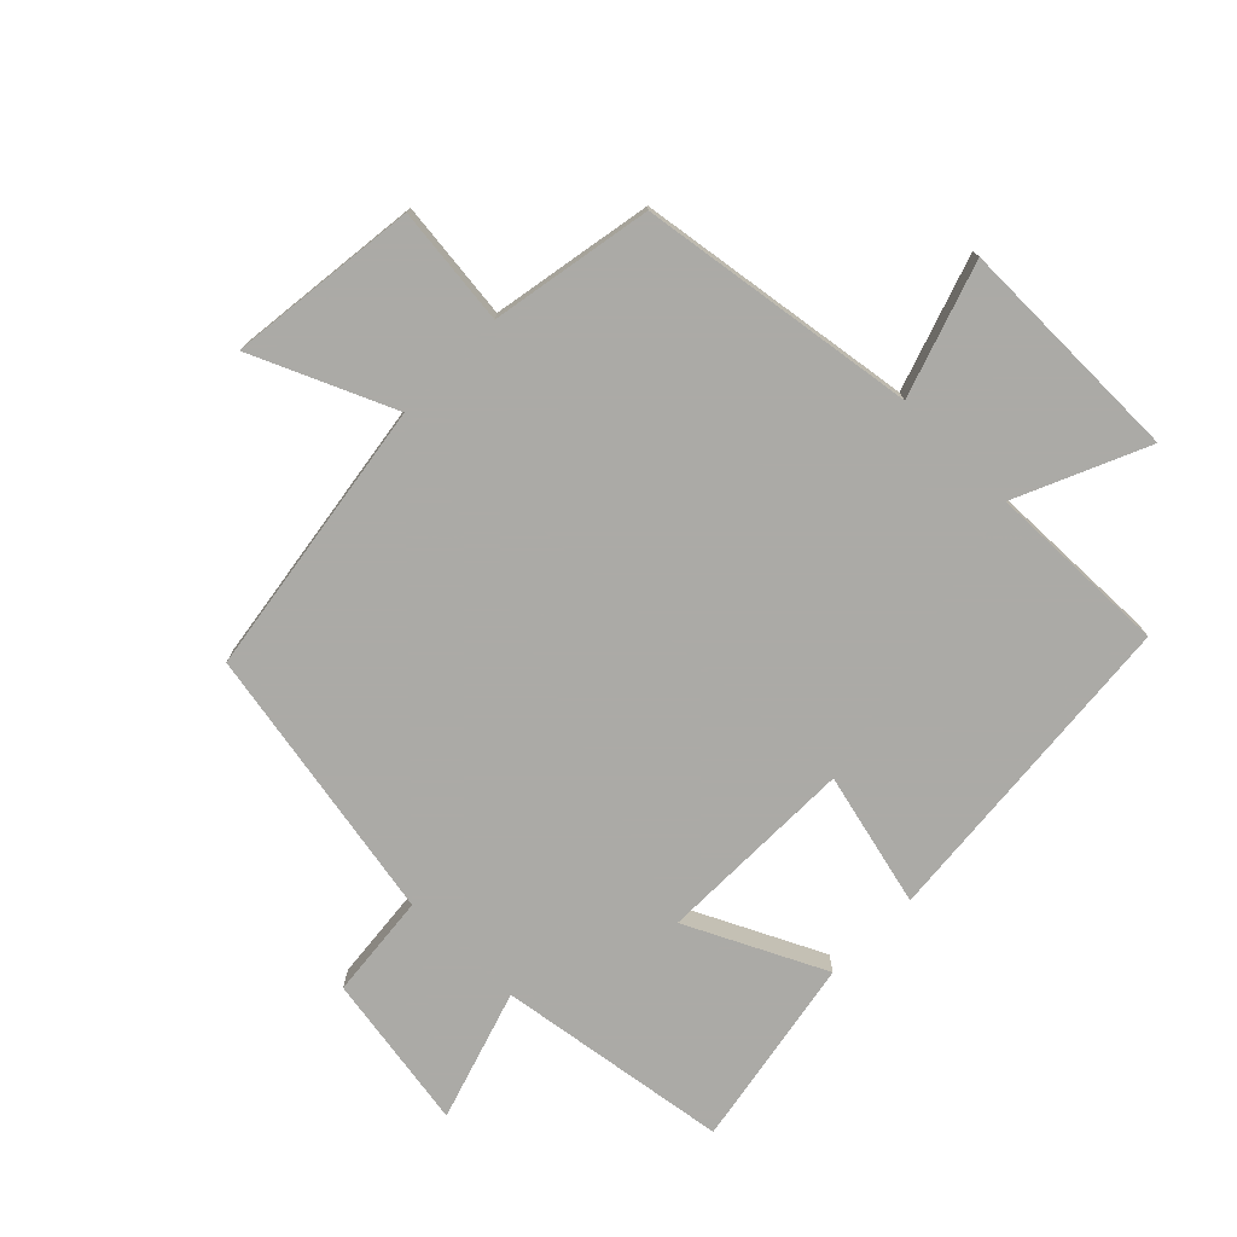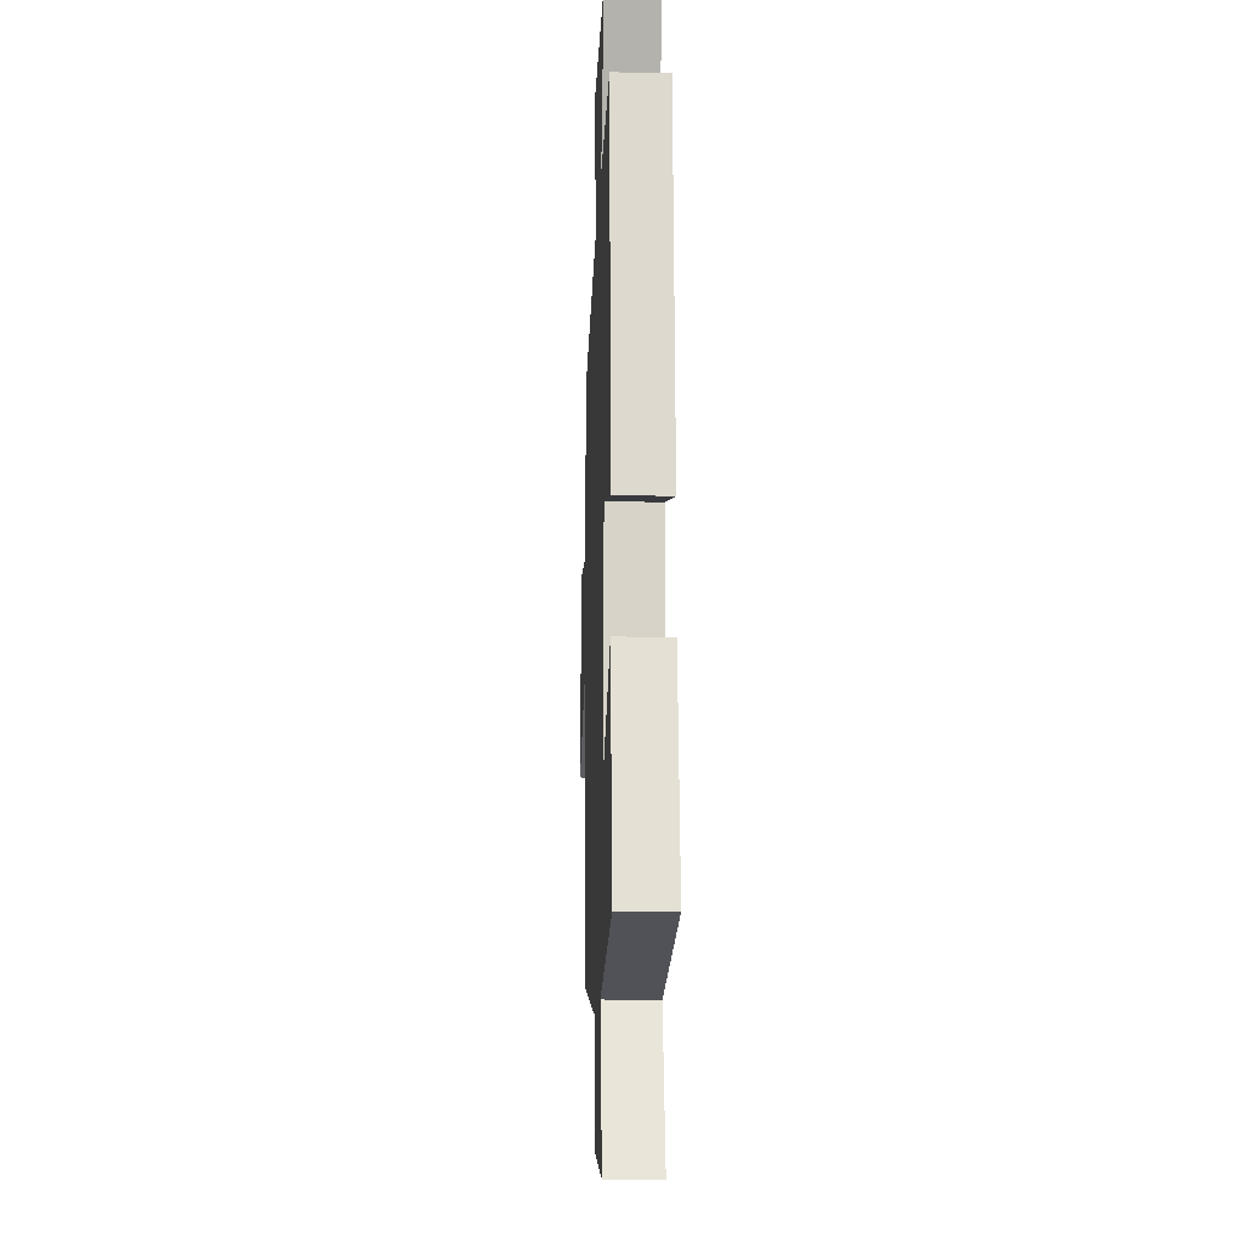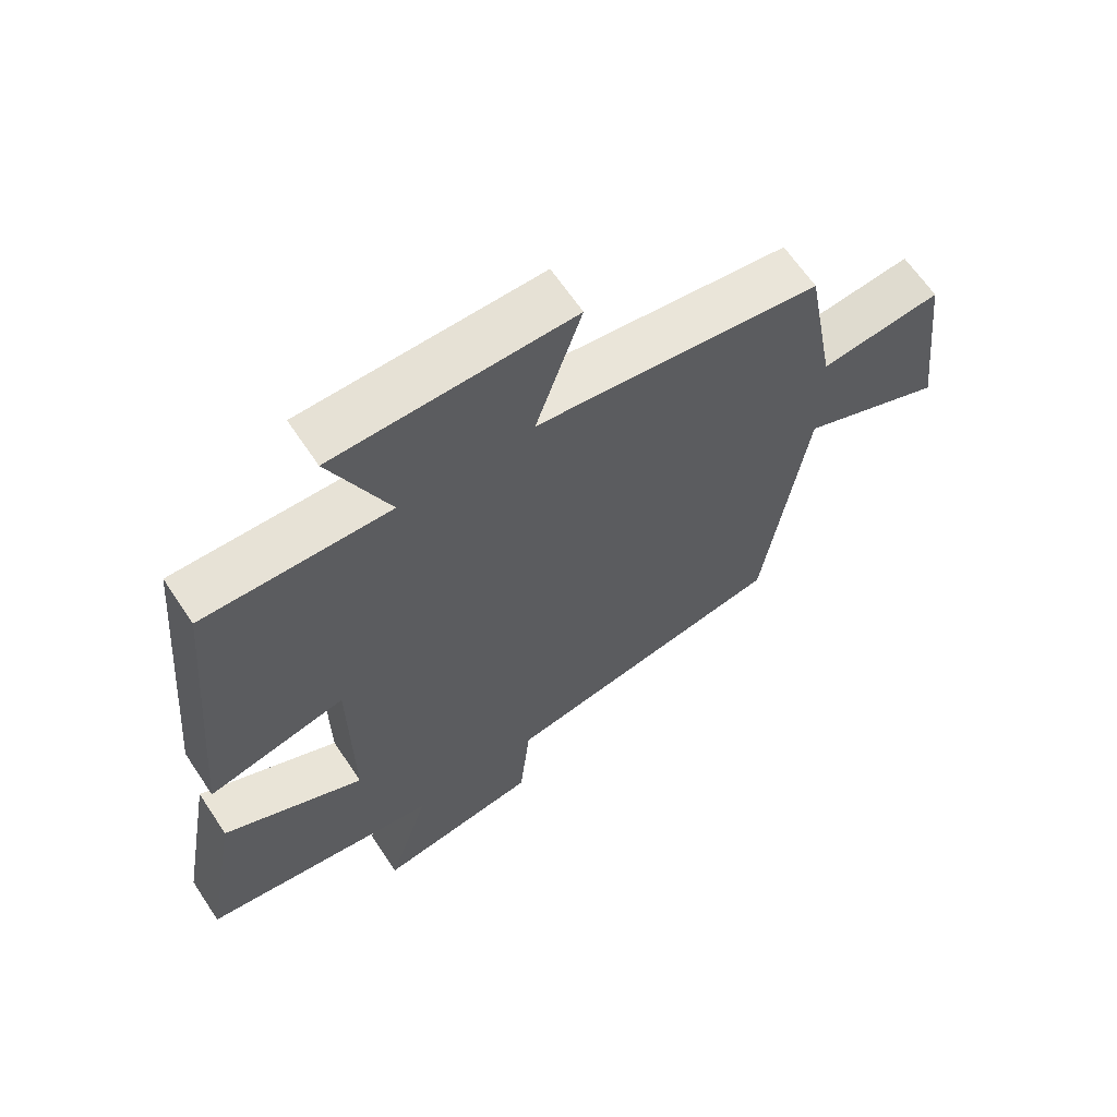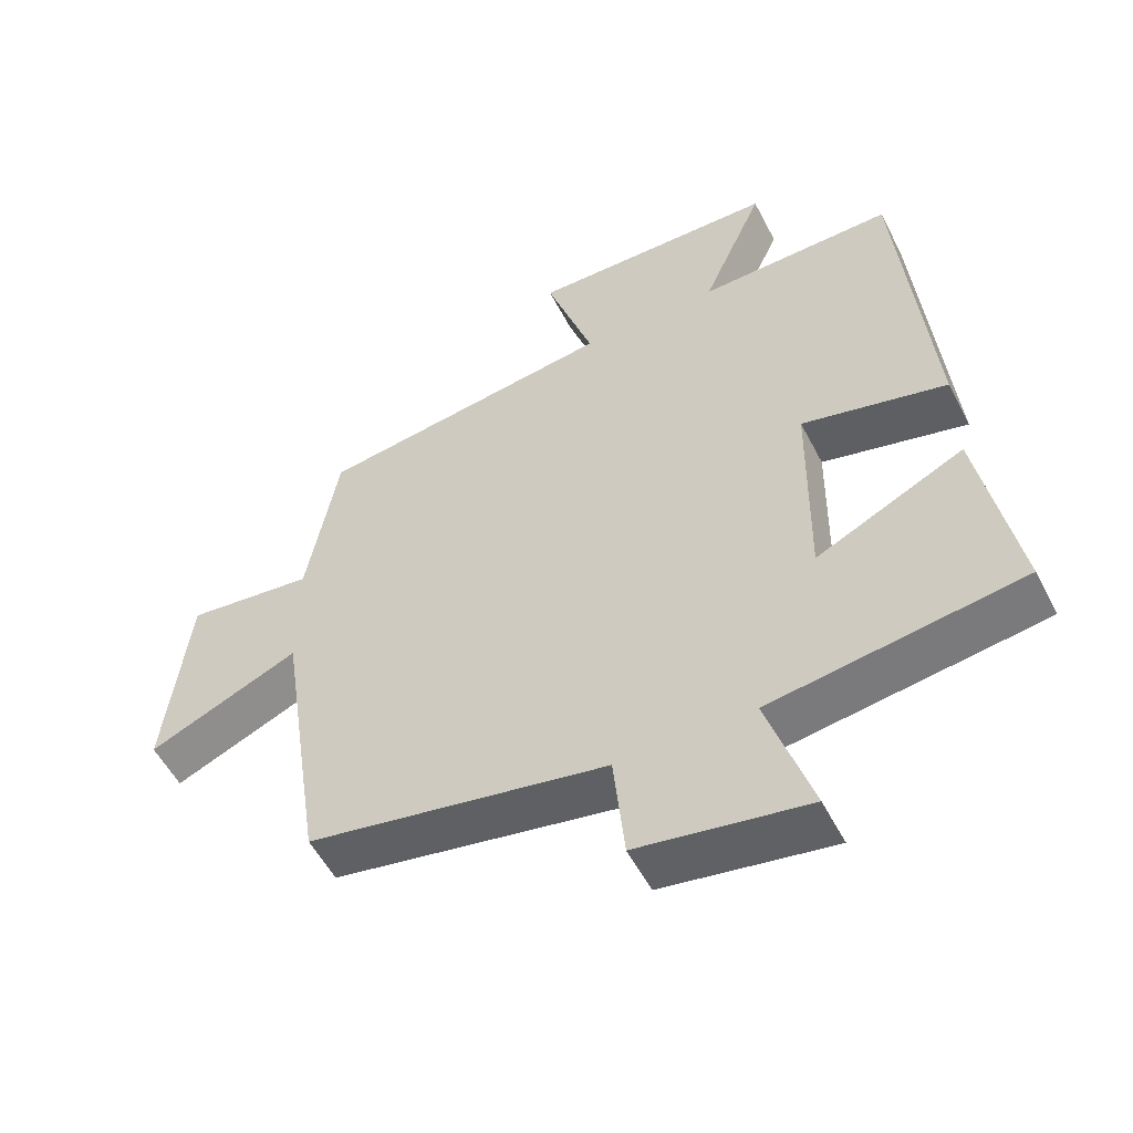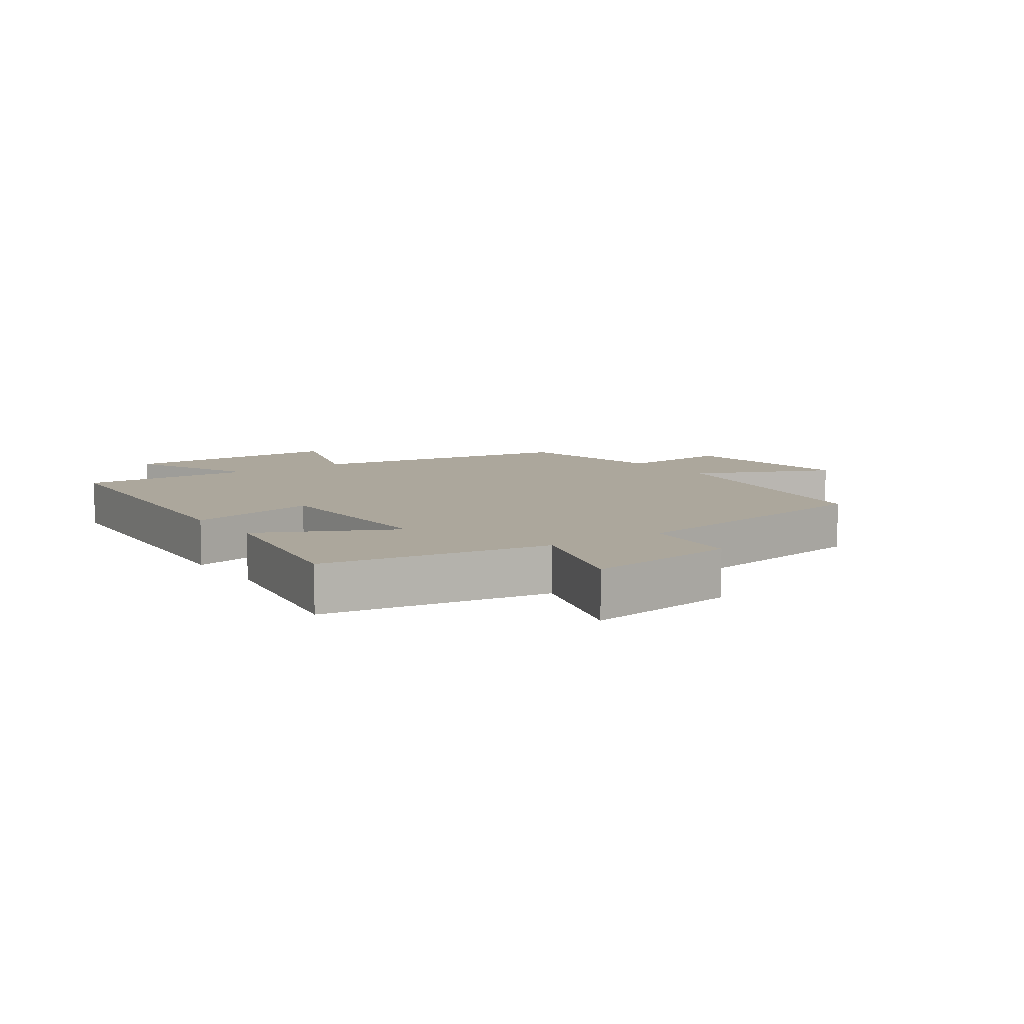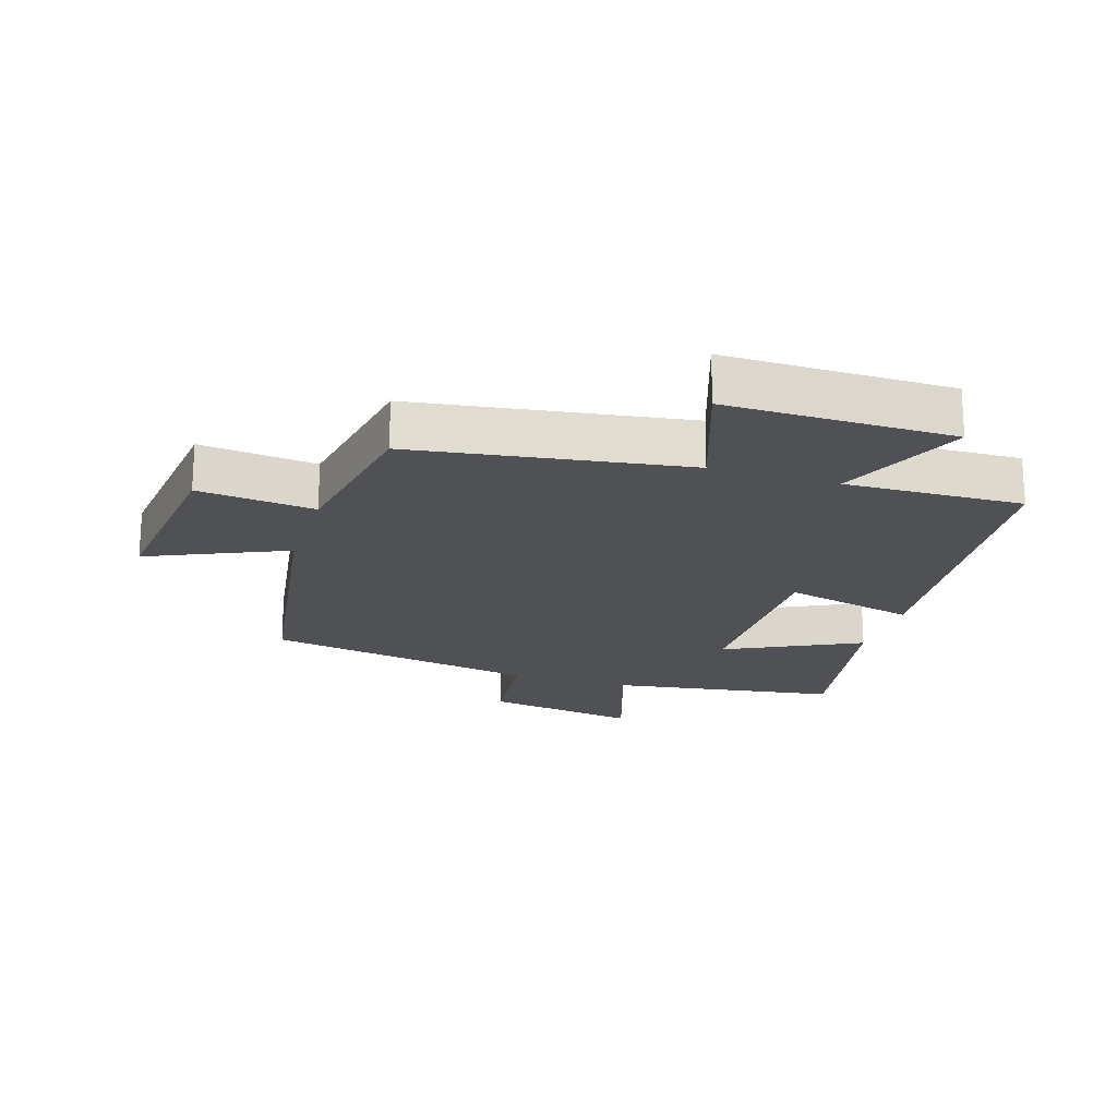
<metadata>
{"format":"obj","ext":"obj","renderer":"f3d","projection":"perspective","resolution":1024,"background":"white","views":[{"elev":-75.9,"azim":-44.5,"up":"+Y"},{"elev":-13.1,"azim":87.7,"up":"+Z"},{"elev":64.3,"azim":146.3,"up":"+Z"},{"elev":-54.0,"azim":26.9,"up":"+Z"},{"elev":8.3,"azim":145.5,"up":"+Y"},{"elev":-20.0,"azim":-17.2,"up":"+Y"}]}
</metadata>
<code>
v -0.435 0.07 -0.421
v -0.5 0.07 0.01
v -0.718 0.07 -0.085
v -0.684 0.07 0.209
v -0.5 0.07 0.188
v -0.455 0.07 0.438
v -0.025 0.07 0.5
v -0.094 0.07 0.706
v 0.264 0.07 0.702
v 0.175 0.07 0.5
v 0.456 0.07 0.507
v 0.5 0.07 0.004
v 0.291 0.07 0.055
v 0.287 0.07 -0.253
v 0.5 0.07 -0.15
v 0.553 0.07 -0.447
v 0.193 0.07 -0.5
v 0.257 0.07 -0.702
v 0.013 0.07 -0.662
v -0.003 0.07 -0.5
v -0.435 0 -0.421
v -0.5 0 0.01
v -0.718 0 -0.085
v -0.684 0 0.209
v -0.5 0 0.188
v -0.455 0 0.438
v -0.025 0 0.5
v -0.094 0 0.706
v 0.264 0 0.702
v 0.175 0 0.5
v 0.456 0 0.507
v 0.5 0 0.004
v 0.291 0 0.055
v 0.287 0 -0.253
v 0.5 0 -0.15
v 0.553 0 -0.447
v 0.193 0 -0.5
v 0.257 0 -0.702
v 0.013 0 -0.662
v -0.003 0 -0.5
f 17 18 19 20
f 16 17 20
f 15 16 20
f 14 15 20
f 20 1 2
f 14 20 2
f 13 14 2
f 10 11 12 13
f 10 13 2
f 7 8 9 10
f 7 10 2
f 6 7 2
f 5 6 2
f 2 3 4 5
f 40 39 38 37
f 40 37 36
f 40 36 35
f 40 35 34
f 22 21 40
f 22 40 34
f 22 34 33
f 33 32 31 30
f 22 33 30
f 30 29 28 27
f 22 30 27
f 22 27 26
f 22 26 25
f 25 24 23 22
f 1 21 22 2
f 2 22 23 3
f 3 23 24 4
f 4 24 25 5
f 5 25 26 6
f 6 26 27 7
f 7 27 28 8
f 8 28 29 9
f 9 29 30 10
f 10 30 31 11
f 11 31 32 12
f 12 32 33 13
f 13 33 34 14
f 14 34 35 15
f 15 35 36 16
f 16 36 37 17
f 17 37 38 18
f 18 38 39 19
f 19 39 40 20
f 20 40 21 1

</code>
